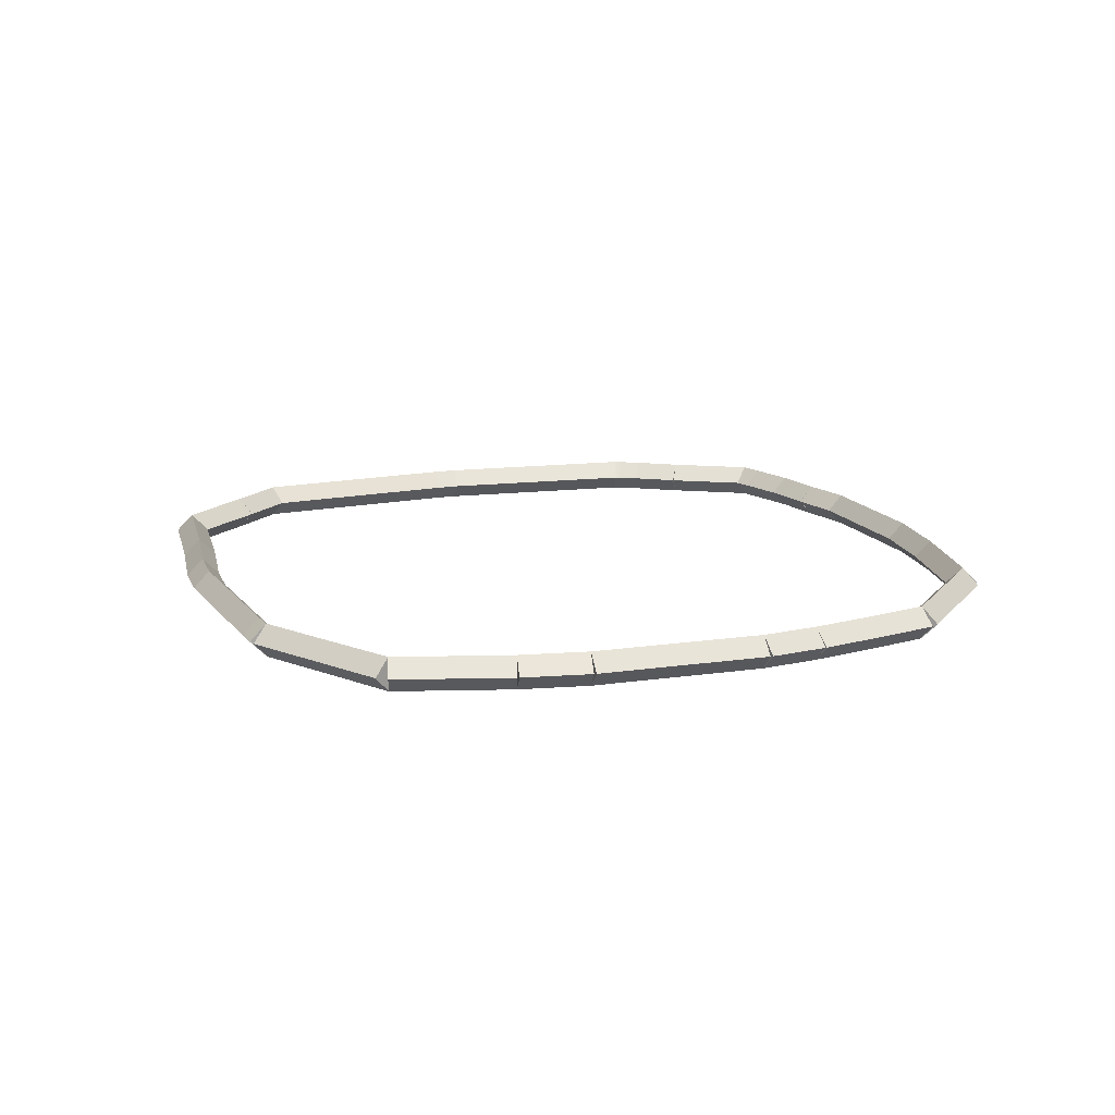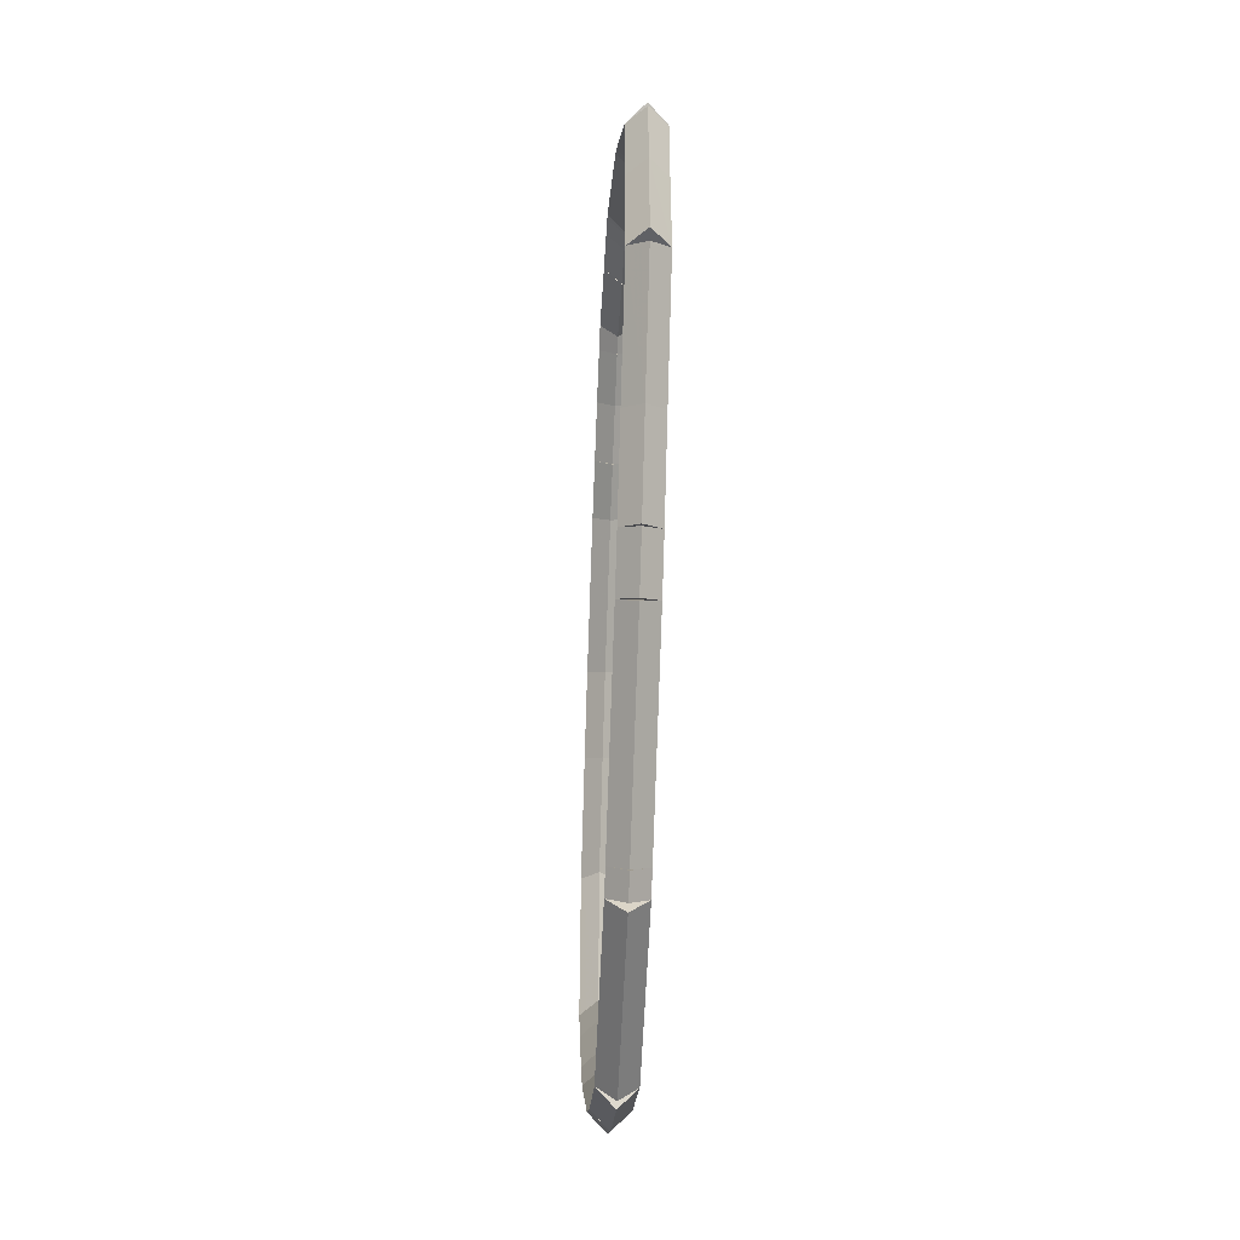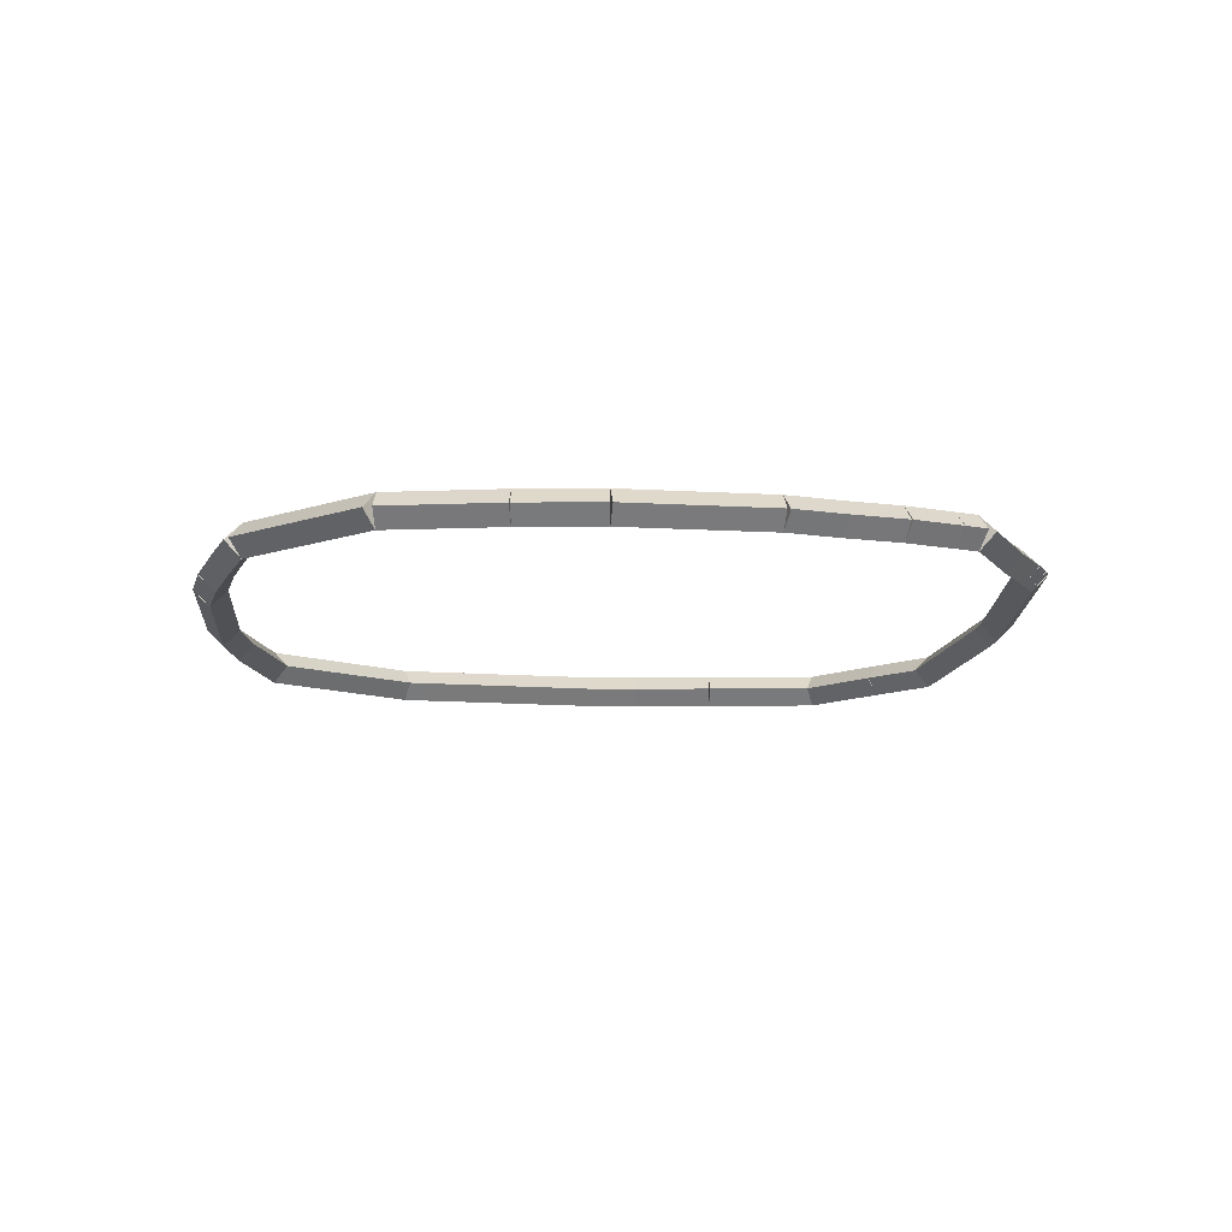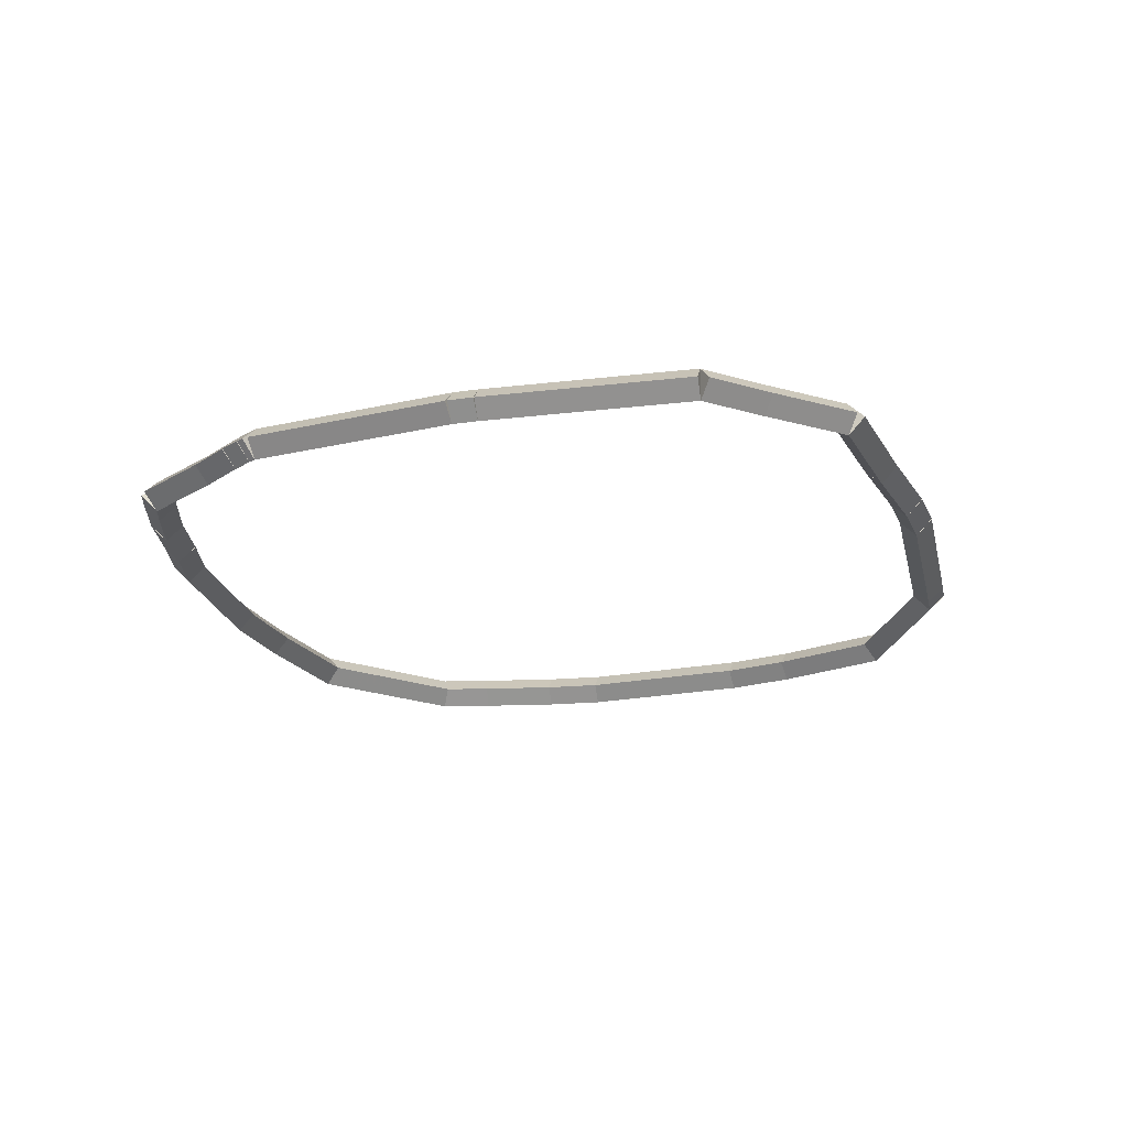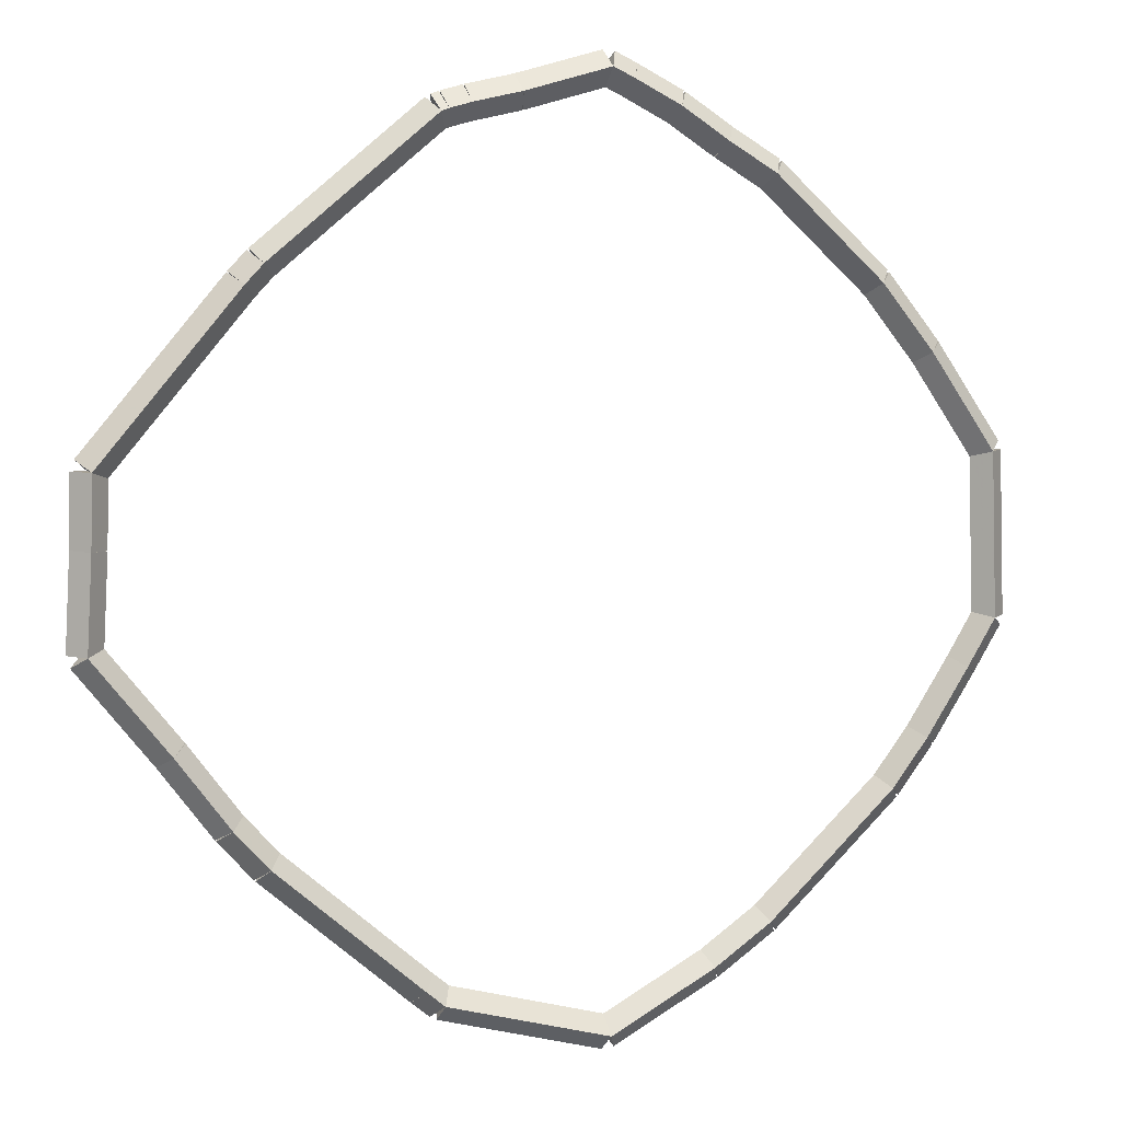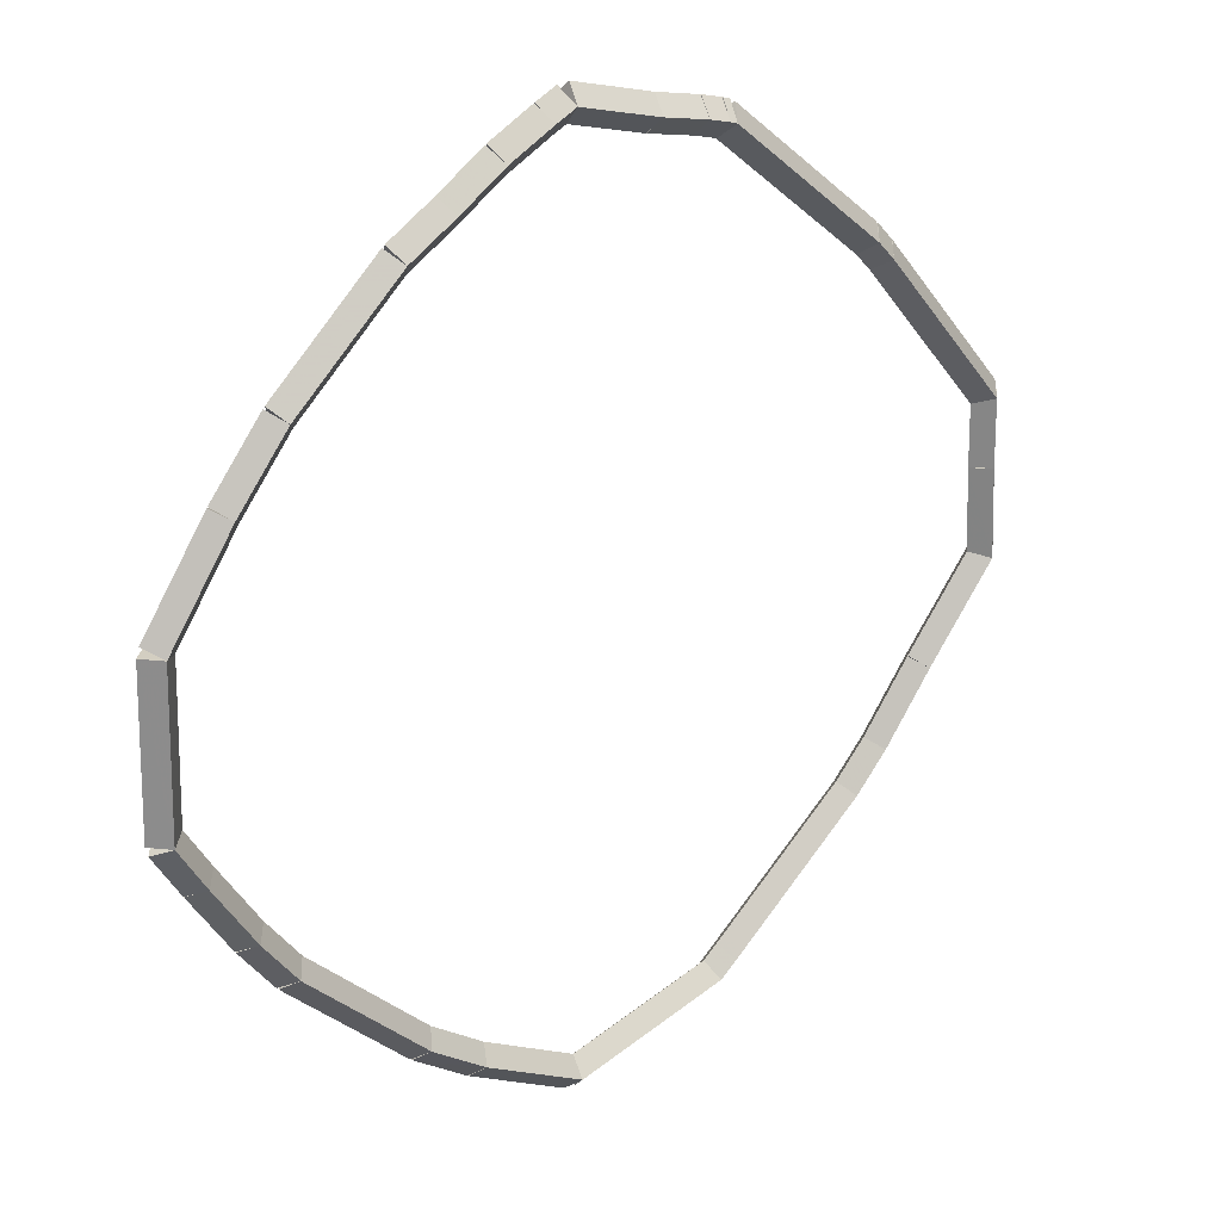
<metadata>
{"format":"obj","ext":"obj","renderer":"f3d","projection":"perspective","resolution":1024,"background":"white","views":[{"elev":14.8,"azim":26.0,"up":"+Z"},{"elev":-46.1,"azim":-92.7,"up":"+Y"},{"elev":-13.1,"azim":129.5,"up":"+Z"},{"elev":-23.1,"azim":-118.7,"up":"+Z"},{"elev":6.2,"azim":-18.4,"up":"+Y"},{"elev":25.8,"azim":142.2,"up":"+Y"}]}
</metadata>
<code>
g offsets
v 41.3 23.13 0.1
v 41.35 23.05 -1.034e-14
v 41.3 23.13 -0.1
v 41.25 23.22 3.107e-14
v 40.68 22.79 0.1
v 40.73 22.7 -1.034e-14
v 40.68 22.79 -0.1
v 40.63 22.88 3.107e-14
f 1 2 3 4
f 6 2 1 5
f 5 1 4 8
f 6 5 8 7
f 8 4 3 7
f 7 3 2 6
g offsets
v 41.64 23.37 0.1
v 41.7 23.29 1.49e-08
v 41.64 23.37 -0.1
v 41.58 23.46 -1.49e-08
v 41.3 23.13 0.1
v 41.36 23.05 1.49e-08
v 41.3 23.13 -0.1
v 41.24 23.22 -1.49e-08
f 9 10 11 12
f 14 10 9 13
f 13 9 12 16
f 14 13 16 15
f 16 12 11 15
f 15 11 10 14
g offsets
v 42.36 24.07 0.1
v 42.43 24 -1.034e-14
v 42.36 24.07 -0.1
v 42.29 24.14 3.107e-14
v 41.64 23.37 0.1
v 41.71 23.3 -1.034e-14
v 41.64 23.37 -0.1
v 41.57 23.45 3.107e-14
f 17 18 19 20
f 22 18 17 21
f 21 17 20 24
f 22 21 24 23
f 24 20 19 23
f 23 19 18 22
g offsets
v 42.39 24.1 0.1
v 42.46 24.02 -1.034e-14
v 42.39 24.1 -0.1
v 42.32 24.17 3.107e-14
v 42.36 24.07 0.1
v 42.43 24 -1.034e-14
v 42.36 24.07 -0.1
v 42.29 24.14 3.107e-14
f 25 26 27 28
f 30 26 25 29
f 29 25 28 32
f 30 29 32 31
f 32 28 27 31
f 31 27 26 30
g offsets
v 42.6 24.38 0.1
v 42.68 24.32 1.49e-08
v 42.6 24.38 -0.1
v 42.52 24.44 -1.49e-08
v 42.39 24.1 0.1
v 42.47 24.04 1.49e-08
v 42.39 24.1 -0.1
v 42.31 24.16 -1.49e-08
f 33 34 35 36
f 38 34 33 37
f 37 33 36 40
f 38 37 40 39
f 40 36 35 39
f 39 35 34 38
g offsets
v 42.86 24.78 0.1
v 42.94 24.73 -1.49e-08
v 42.86 24.78 -0.1
v 42.77 24.83 1.49e-08
v 42.6 24.38 0.1
v 42.69 24.33 -1.49e-08
v 42.6 24.38 -0.1
v 42.52 24.43 1.49e-08
f 41 42 43 44
f 46 42 41 45
f 45 41 44 48
f 46 45 48 47
f 48 44 43 47
f 47 43 42 46
g offsets
v 43.02 25.06 0.1
v 43.11 25.01 -1.034e-14
v 43.02 25.06 -0.1
v 42.94 25.11 3.107e-14
v 42.86 24.78 0.1
v 42.94 24.73 -1.034e-14
v 42.86 24.78 -0.1
v 42.77 24.83 3.107e-14
f 49 50 51 52
f 54 50 49 53
f 53 49 52 56
f 54 53 56 55
f 56 52 51 55
f 55 51 50 54
g offsets
v 42.99 26.02 0.1
v 43.09 26.02 1.863e-09
v 42.99 26.02 -0.1
v 42.89 26.02 -1.863e-09
v 43.02 25.06 0.1
v 43.12 25.06 1.863e-09
v 43.02 25.06 -0.1
v 42.92 25.05 -1.863e-09
f 57 58 59 60
f 62 58 57 61
f 61 57 60 64
f 62 61 64 63
f 64 60 59 63
f 63 59 58 62
g offsets
v 42.6 26.59 0.1
v 42.69 26.65 2.98e-08
v 42.6 26.59 -0.1
v 42.52 26.53 -2.98e-08
v 42.99 26.02 0.1
v 43.08 26.08 2.98e-08
v 42.99 26.02 -0.1
v 42.91 25.96 -2.98e-08
f 65 66 67 68
f 70 66 65 69
f 69 65 68 72
f 70 69 72 71
f 72 68 67 71
f 71 67 66 70
g offsets
v 42.29 26.98 0.1
v 42.37 27.04 -1.034e-14
v 42.29 26.98 -0.1
v 42.21 26.92 3.107e-14
v 42.6 26.59 0.1
v 42.68 26.65 -1.034e-14
v 42.6 26.59 -0.1
v 42.53 26.53 3.107e-14
f 73 74 75 76
f 78 74 73 77
f 77 73 76 80
f 78 77 80 79
f 80 76 75 79
f 79 75 74 78
g offsets
v 41.64 27.58 0.1
v 41.71 27.66 -2.98e-08
v 41.64 27.58 -0.1
v 41.57 27.51 2.98e-08
v 42.29 26.98 0.1
v 42.36 27.05 -2.98e-08
v 42.29 26.98 -0.1
v 42.22 26.91 2.98e-08
f 81 82 83 84
f 86 82 81 85
f 85 81 84 88
f 86 85 88 87
f 88 84 83 87
f 87 83 82 86
g offsets
v 41.36 27.76 0.1
v 41.41 27.84 -1.49e-08
v 41.36 27.76 -0.1
v 41.3 27.67 1.49e-08
v 41.64 27.58 0.1
v 41.69 27.67 -1.49e-08
v 41.64 27.58 -0.1
v 41.59 27.5 1.49e-08
f 89 90 91 92
f 94 90 89 93
f 93 89 92 96
f 94 93 96 95
f 96 92 91 95
f 95 91 90 94
g offsets
v 41.08 27.94 0.1
v 41.13 28.03 -1.49e-08
v 41.08 27.94 -0.1
v 41.02 27.86 1.49e-08
v 41.36 27.76 0.1
v 41.41 27.84 -1.49e-08
v 41.36 27.76 -0.1
v 41.3 27.67 1.49e-08
f 97 98 99 100
f 102 98 97 101
f 101 97 100 104
f 102 101 104 103
f 104 100 99 103
f 103 99 98 102
g offsets
v 40.81 28.08 0.1
v 40.85 28.17 -7.451e-09
v 40.81 28.08 -0.1
v 40.76 28 7.451e-09
v 41.08 27.94 0.1
v 41.12 28.03 -7.451e-09
v 41.08 27.94 -0.1
v 41.03 27.86 7.451e-09
f 105 106 107 108
f 110 106 105 109
f 109 105 108 112
f 110 109 112 111
f 112 108 107 111
f 111 107 106 110
g offsets
v 40.68 28.15 0.1
v 40.72 28.24 -1.034e-14
v 40.68 28.15 -0.1
v 40.64 28.06 3.107e-14
v 40.81 28.08 0.1
v 40.85 28.17 -1.034e-14
v 40.81 28.08 -0.1
v 40.76 27.99 3.107e-14
f 113 114 115 116
f 118 114 113 117
f 117 113 116 120
f 118 117 120 119
f 120 116 115 119
f 119 115 114 118
g offsets
v 40.17 28.01 0.1
v 40.15 28.1 -1.034e-14
v 40.17 28.01 -0.1
v 40.2 27.91 3.107e-14
v 40.68 28.15 0.1
v 40.65 28.24 -1.034e-14
v 40.68 28.15 -0.1
v 40.71 28.05 3.107e-14
f 121 122 123 124
f 126 122 121 125
f 125 121 124 128
f 126 125 128 127
f 128 124 123 127
f 127 123 122 126
g offsets
v 39.89 27.94 0.1
v 39.87 28.04 3.725e-09
v 39.89 27.94 -0.1
v 39.91 27.85 -3.725e-09
v 40.17 28.01 0.1
v 40.15 28.1 3.725e-09
v 40.17 28.01 -0.1
v 40.2 27.91 -3.725e-09
f 129 130 131 132
f 134 130 129 133
f 133 129 132 136
f 134 133 136 135
f 136 132 131 135
f 135 131 130 134
g offsets
v 39.76 27.91 0.1
v 39.74 28 3.725e-09
v 39.76 27.91 -0.1
v 39.79 27.81 -3.725e-09
v 39.89 27.94 0.1
v 39.86 28.04 3.725e-09
v 39.89 27.94 -0.1
v 39.92 27.85 -3.725e-09
f 137 138 139 140
f 142 138 137 141
f 141 137 140 144
f 142 141 144 143
f 144 140 139 143
f 143 139 138 142
g offsets
v 39.72 27.89 0.1
v 39.68 27.99 -1.034e-14
v 39.72 27.89 -0.1
v 39.75 27.8 3.107e-14
v 39.76 27.91 0.1
v 39.73 28 -1.034e-14
v 39.76 27.91 -0.1
v 39.79 27.81 3.107e-14
f 145 146 147 148
f 150 146 145 149
f 149 145 148 152
f 150 149 152 151
f 152 148 147 151
f 151 147 146 150
g offsets
v 38.95 27.25 0.1
v 38.88 27.33 -1.034e-14
v 38.95 27.25 -0.1
v 39.01 27.18 3.107e-14
v 39.72 27.89 0.1
v 39.65 27.97 -1.034e-14
v 39.72 27.89 -0.1
v 39.78 27.82 3.107e-14
f 153 154 155 156
f 158 154 153 157
f 157 153 156 160
f 158 157 160 159
f 160 156 155 159
f 159 155 154 158
g offsets
v 38.76 27.09 0.1
v 38.69 27.17 -7.451e-09
v 38.76 27.09 -0.1
v 38.82 27.02 7.451e-09
v 38.95 27.25 0.1
v 38.88 27.33 -7.451e-09
v 38.95 27.25 -0.1
v 39.01 27.18 7.451e-09
f 161 162 163 164
f 166 162 161 165
f 165 161 164 168
f 166 165 168 167
f 168 164 163 167
f 167 163 162 166
g offsets
v 38.65 26.98 0.1
v 38.58 27.05 7.451e-09
v 38.65 26.98 -0.1
v 38.72 26.91 -7.451e-09
v 38.76 27.09 0.1
v 38.68 27.16 7.451e-09
v 38.76 27.09 -0.1
v 38.83 27.02 -7.451e-09
f 169 170 171 172
f 174 170 169 173
f 173 169 172 176
f 174 173 176 175
f 176 172 171 175
f 175 171 170 174
g offsets
v 38.01 26.22 0.1
v 37.93 26.28 -1.034e-14
v 38.01 26.22 -0.1
v 38.08 26.15 3.107e-14
v 38.65 26.98 0.1
v 38.57 27.05 -1.034e-14
v 38.65 26.98 -0.1
v 38.73 26.92 3.107e-14
f 177 178 179 180
f 182 178 177 181
f 181 177 180 184
f 182 181 184 183
f 184 180 179 183
f 183 179 178 182
g offsets
v 37.84 26.02 0.1
v 37.76 26.08 -1.034e-14
v 37.84 26.02 -0.1
v 37.92 25.96 3.107e-14
v 38.01 26.22 0.1
v 37.93 26.28 -1.034e-14
v 38.01 26.22 -0.1
v 38.08 26.15 3.107e-14
f 185 186 187 188
f 190 186 185 189
f 189 185 188 192
f 190 189 192 191
f 192 188 187 191
f 191 187 186 190
g offsets
v 37.83 25.61 0.1
v 37.73 25.61 -1.034e-14
v 37.83 25.61 -0.1
v 37.93 25.6 3.107e-14
v 37.84 26.02 0.1
v 37.74 26.02 -1.034e-14
v 37.84 26.02 -0.1
v 37.94 26.02 3.107e-14
f 193 194 195 196
f 198 194 193 197
f 197 193 196 200
f 198 197 200 199
f 200 196 195 199
f 199 195 194 198
g offsets
v 37.8 25.06 0.1
v 37.7 25.06 1.863e-09
v 37.8 25.06 -0.1
v 37.9 25.05 -1.863e-09
v 37.83 25.61 0.1
v 37.73 25.61 1.863e-09
v 37.83 25.61 -0.1
v 37.93 25.6 -1.863e-09
f 201 202 203 204
f 206 202 201 205
f 205 201 204 208
f 206 205 208 207
f 208 204 203 207
f 207 203 202 206
g offsets
v 38.24 24.51 0.1
v 38.16 24.45 -1.034e-14
v 38.24 24.51 -0.1
v 38.32 24.57 3.107e-14
v 37.8 25.06 0.1
v 37.72 25 -1.034e-14
v 37.8 25.06 -0.1
v 37.88 25.12 3.107e-14
f 209 210 211 212
f 214 210 209 213
f 213 209 212 216
f 214 213 216 215
f 216 212 211 215
f 215 211 210 214
g offsets
v 38.55 24.1 0.1
v 38.47 24.04 -1.49e-08
v 38.55 24.1 -0.1
v 38.63 24.16 1.49e-08
v 38.24 24.51 0.1
v 38.16 24.45 -1.49e-08
v 38.24 24.51 -0.1
v 38.32 24.57 1.49e-08
f 217 218 219 220
f 222 218 217 221
f 221 217 220 224
f 222 221 224 223
f 224 220 219 223
f 223 219 218 222
g offsets
v 38.76 23.87 0.1
v 38.68 23.8 -1.034e-14
v 38.76 23.87 -0.1
v 38.83 23.94 3.107e-14
v 38.55 24.1 0.1
v 38.48 24.03 -1.034e-14
v 38.55 24.1 -0.1
v 38.63 24.16 3.107e-14
f 225 226 227 228
f 230 226 225 229
f 229 225 228 232
f 230 229 232 231
f 232 228 227 231
f 231 227 226 230
g offsets
v 39.51 23.22 0.1
v 39.45 23.14 2.98e-08
v 39.51 23.22 -0.1
v 39.58 23.29 -2.98e-08
v 38.76 23.87 0.1
v 38.69 23.8 2.98e-08
v 38.76 23.87 -0.1
v 38.82 23.95 -2.98e-08
f 233 234 235 236
f 238 234 233 237
f 237 233 236 240
f 238 237 240 239
f 240 236 235 239
f 239 235 234 238
g offsets
v 39.61 23.13 0.1
v 39.55 23.06 -1.034e-14
v 39.61 23.13 -0.1
v 39.68 23.21 3.107e-14
v 39.51 23.22 0.1
v 39.45 23.14 -1.034e-14
v 39.51 23.22 -0.1
v 39.58 23.29 3.107e-14
f 241 242 243 244
f 246 242 241 245
f 245 241 244 248
f 246 245 248 247
f 248 244 243 247
f 247 243 242 246
g offsets
v 39.72 23.05 0.1
v 39.65 22.97 -7.451e-09
v 39.72 23.05 -0.1
v 39.78 23.12 7.451e-09
v 39.61 23.13 0.1
v 39.55 23.06 -7.451e-09
v 39.61 23.13 -0.1
v 39.68 23.21 7.451e-09
f 249 250 251 252
f 254 250 249 253
f 253 249 252 256
f 254 253 256 255
f 256 252 251 255
f 255 251 250 254
g offsets
v 40.68 22.79 0.1
v 40.65 22.69 -1.49e-08
v 40.68 22.79 -0.1
v 40.7 22.89 1.49e-08
v 39.72 23.05 0.1
v 39.69 22.95 -1.49e-08
v 39.72 23.05 -0.1
v 39.74 23.14 1.49e-08
f 257 258 259 260
f 262 258 257 261
f 261 257 260 264
f 262 261 264 263
f 264 260 259 263
f 263 259 258 262

</code>
